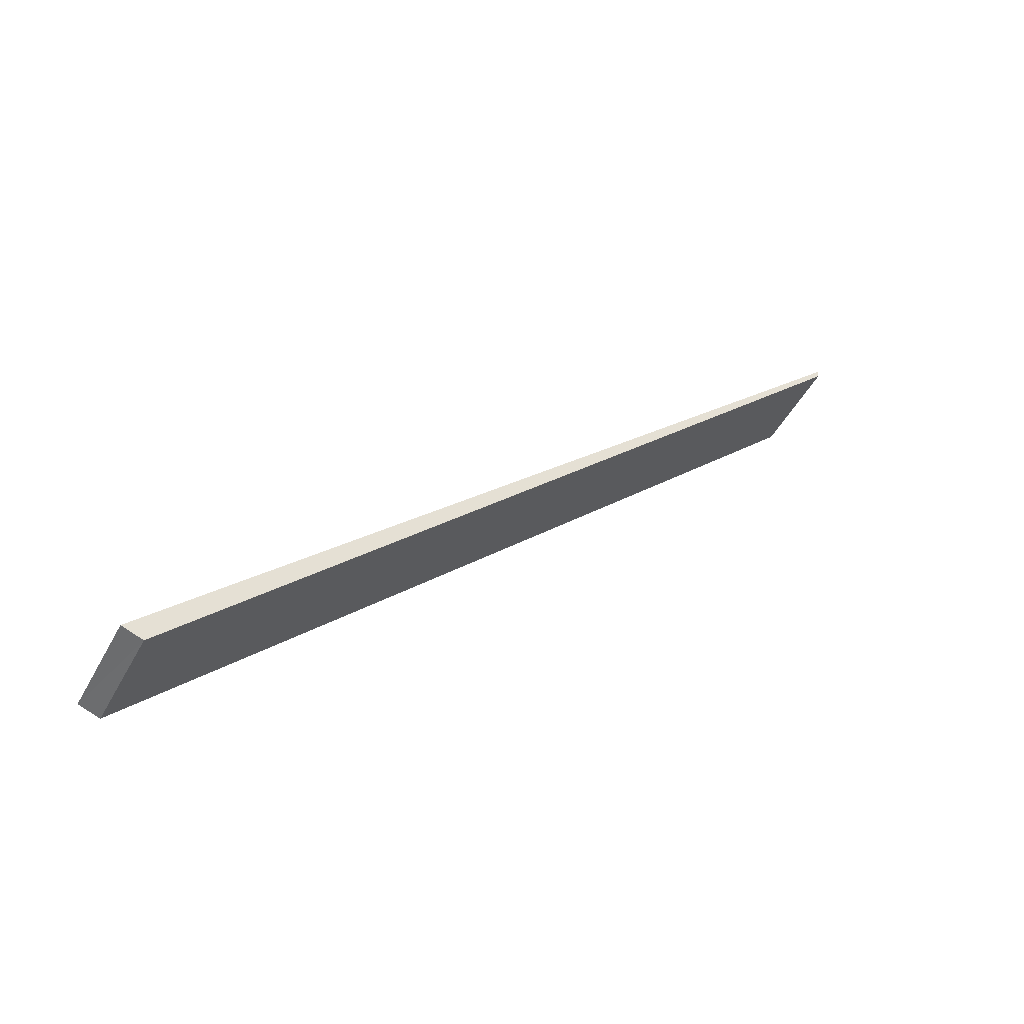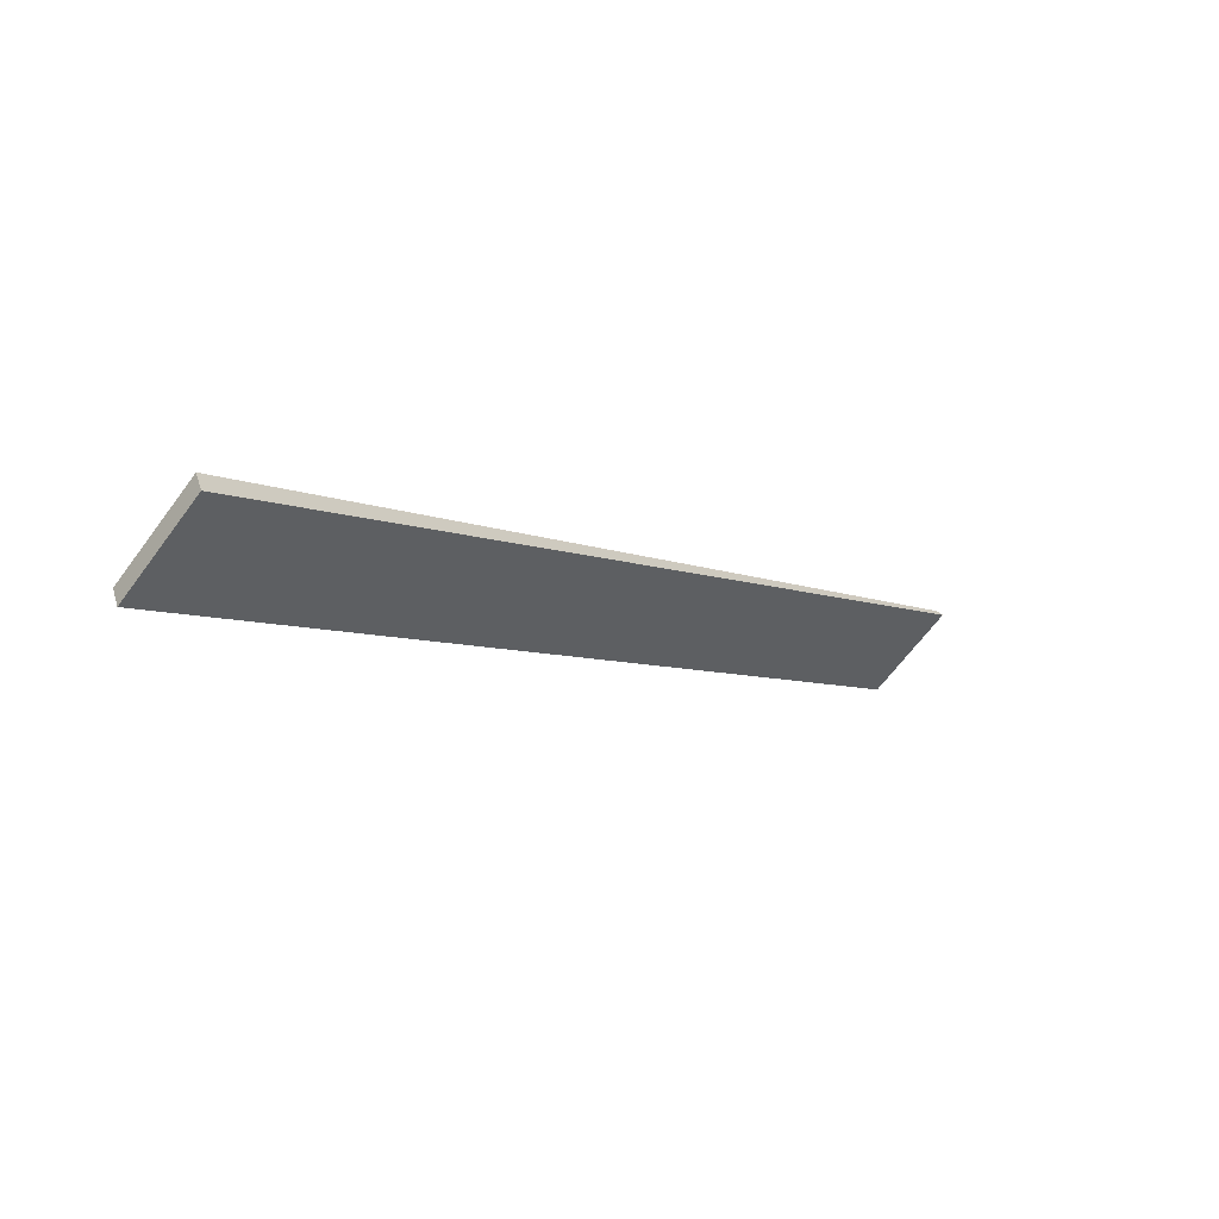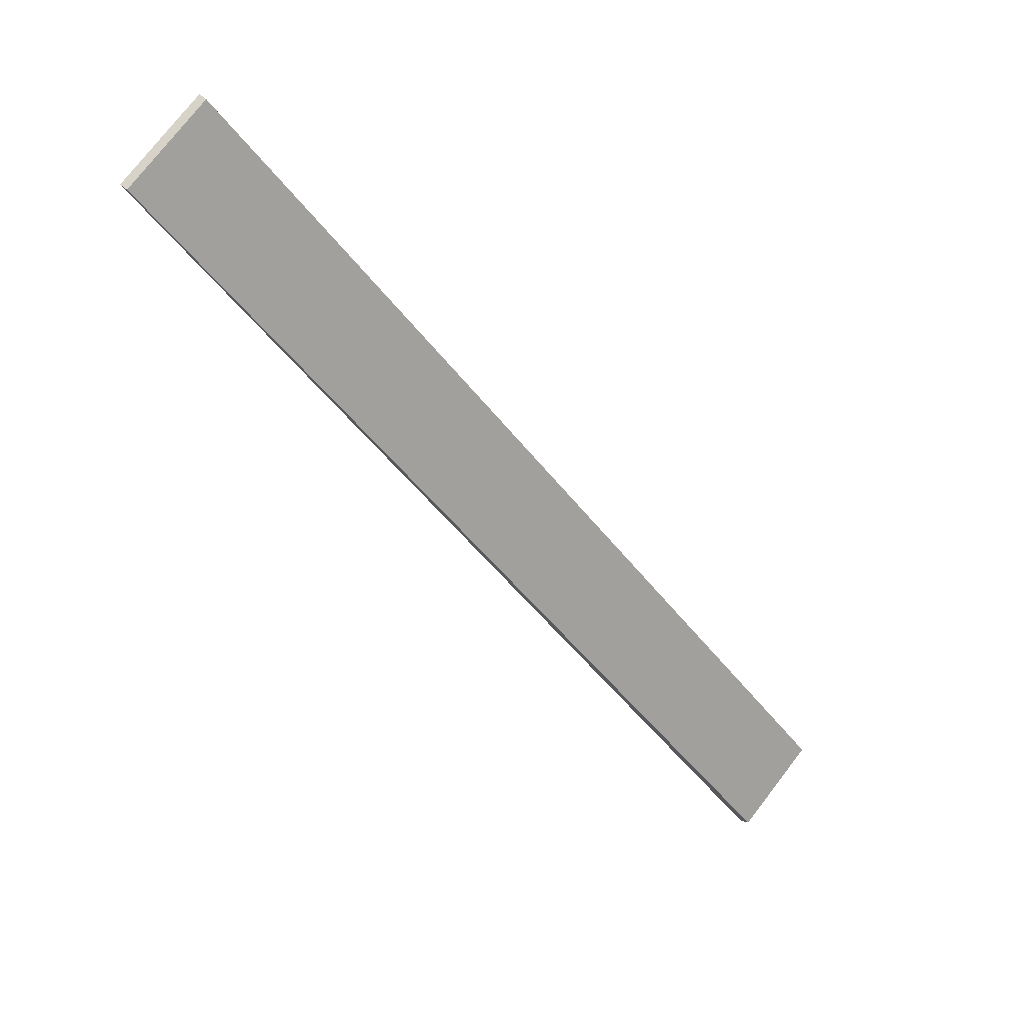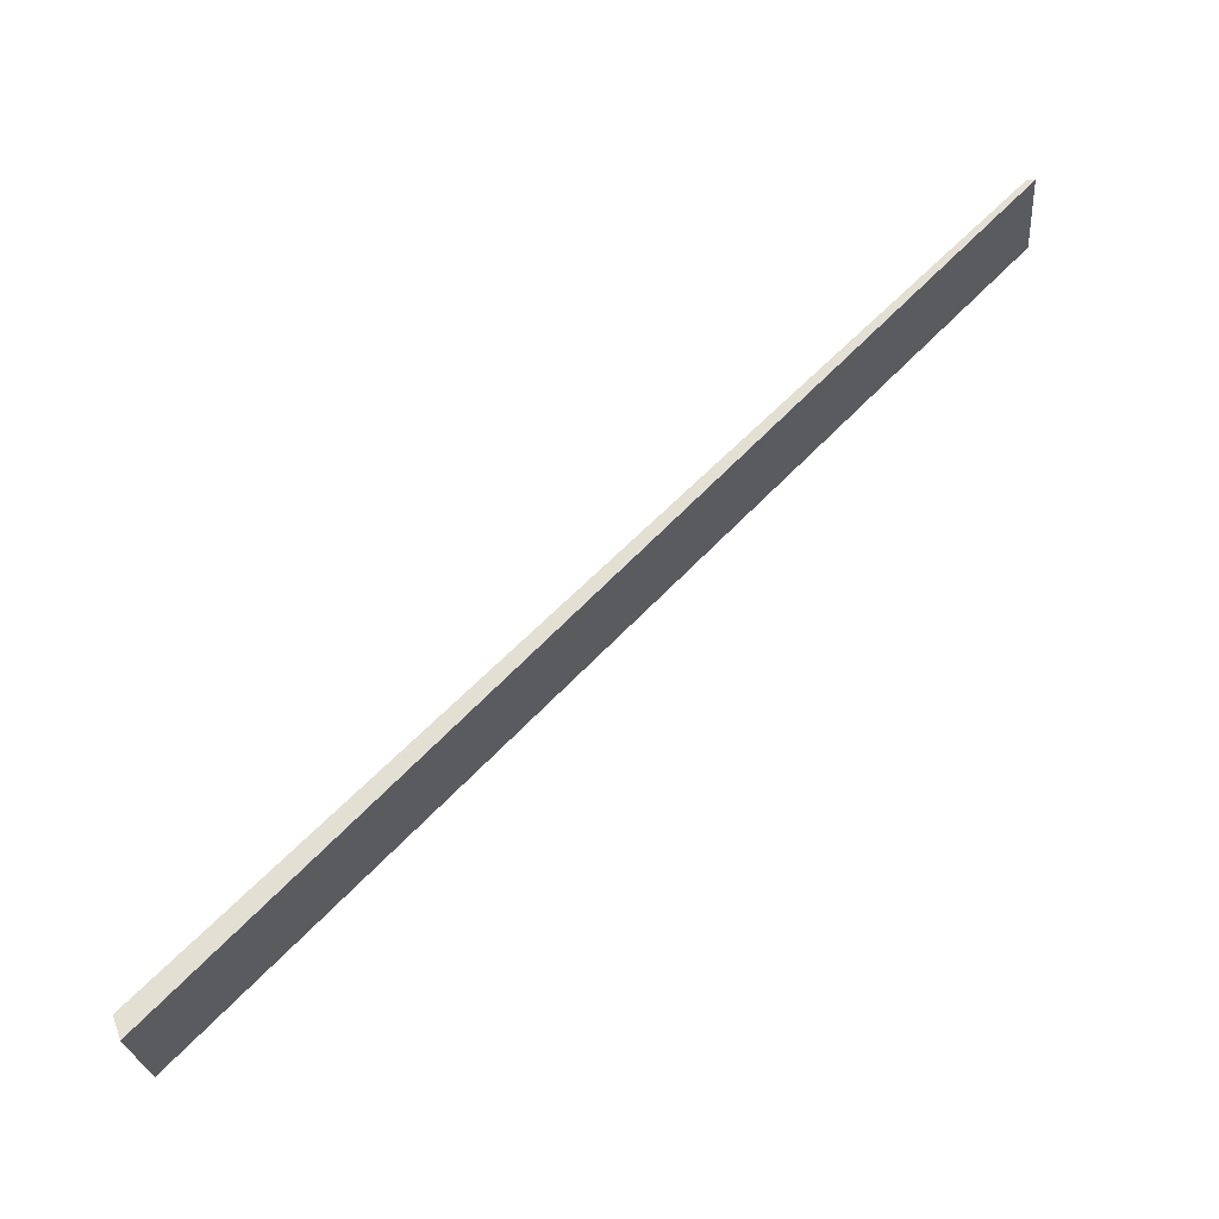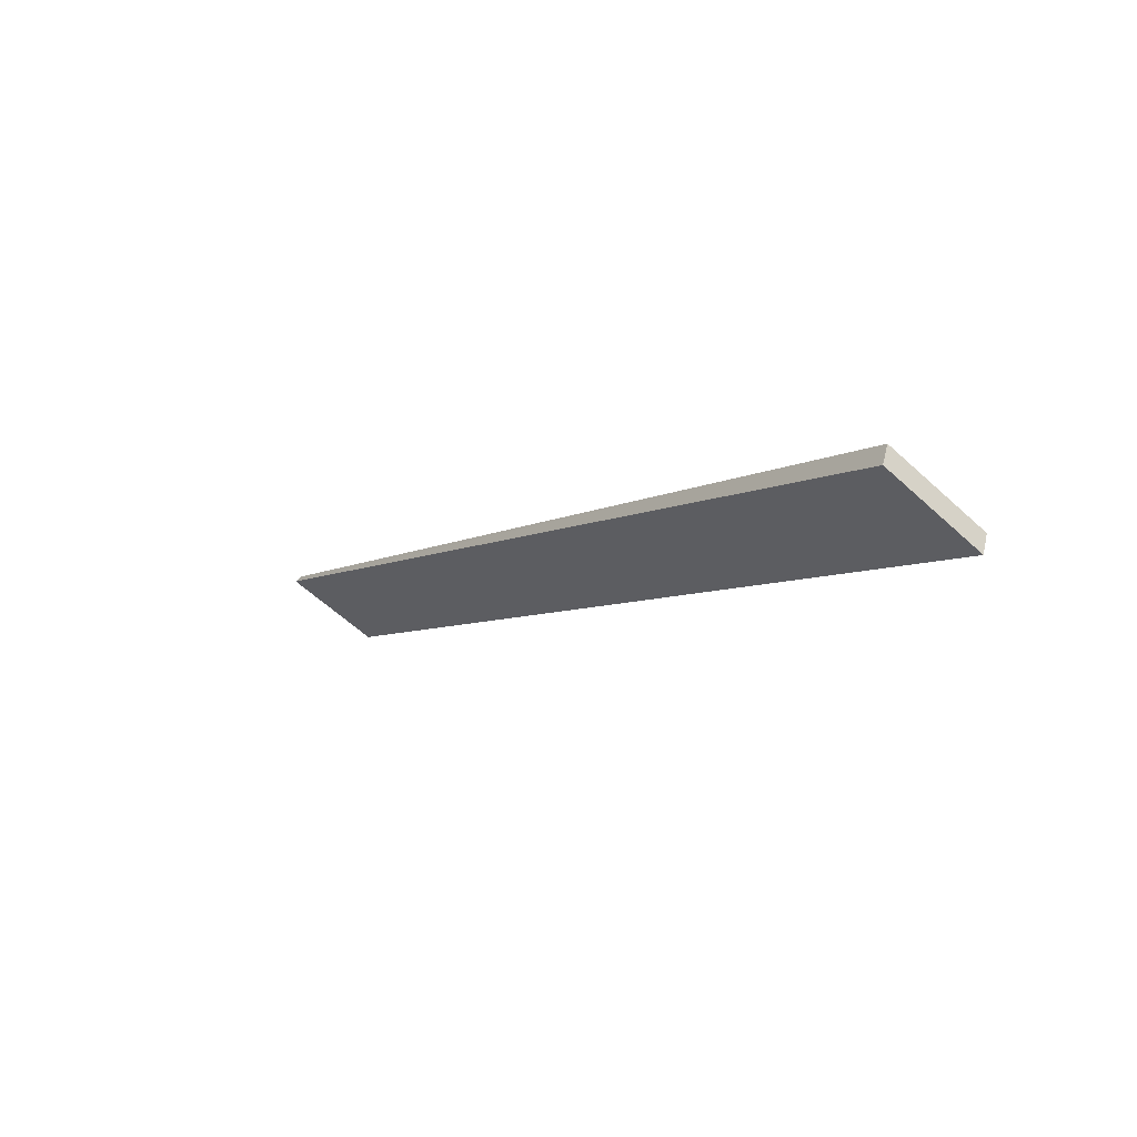
<metadata>
{"format":"obj","ext":"obj","renderer":"f3d","projection":"perspective","resolution":1024,"background":"white","views":[{"elev":-47.6,"azim":63.2,"up":"+Z"},{"elev":-64.9,"azim":-126.4,"up":"+Y"},{"elev":75.9,"azim":127.8,"up":"+Y"},{"elev":-26.0,"azim":-84.9,"up":"+Y"},{"elev":-59.4,"azim":136.6,"up":"+Y"}]}
</metadata>
<code>
o 9924
v 2217 1889 10.8
v 2217 1889 10.44
v 2217 1889 10.44
v 2217 1889 10.79
v 2217 1889 10.43
v 2217 1889 10.43
v 2217 1889 10.8
v 2217 1889 10.44
v 2217 1889 10.43
v 2217 1889 10.44
v 2217 1889 10.8
v 2217 1889 10.79
v 2217 1889 10.8
v 2217 1889 10.79
v 2217 1889 10.79
v 2217 1889 10.43
v 2217 1889 10.8
v 2217 1889 10.43
v 2217 1889 10.79
v 2217 1889 10.43
v 2217 1889 10.8
v 2217 1889 10.79
v 2217 1889 10.43
v 2217 1889 10.8
v 2217 1889 10.44
v 2217 1889 10.43
v 2217 1889 10.44
v 2217 1889 10.44
f 1 2 3
f 1 4 5
f 6 2 7
f 8 6 9
f 10 11 7
f 12 7 13
f 14 15 16
f 17 15 14
f 18 19 20
f 21 20 22
f 23 24 25
f 26 27 28

</code>
